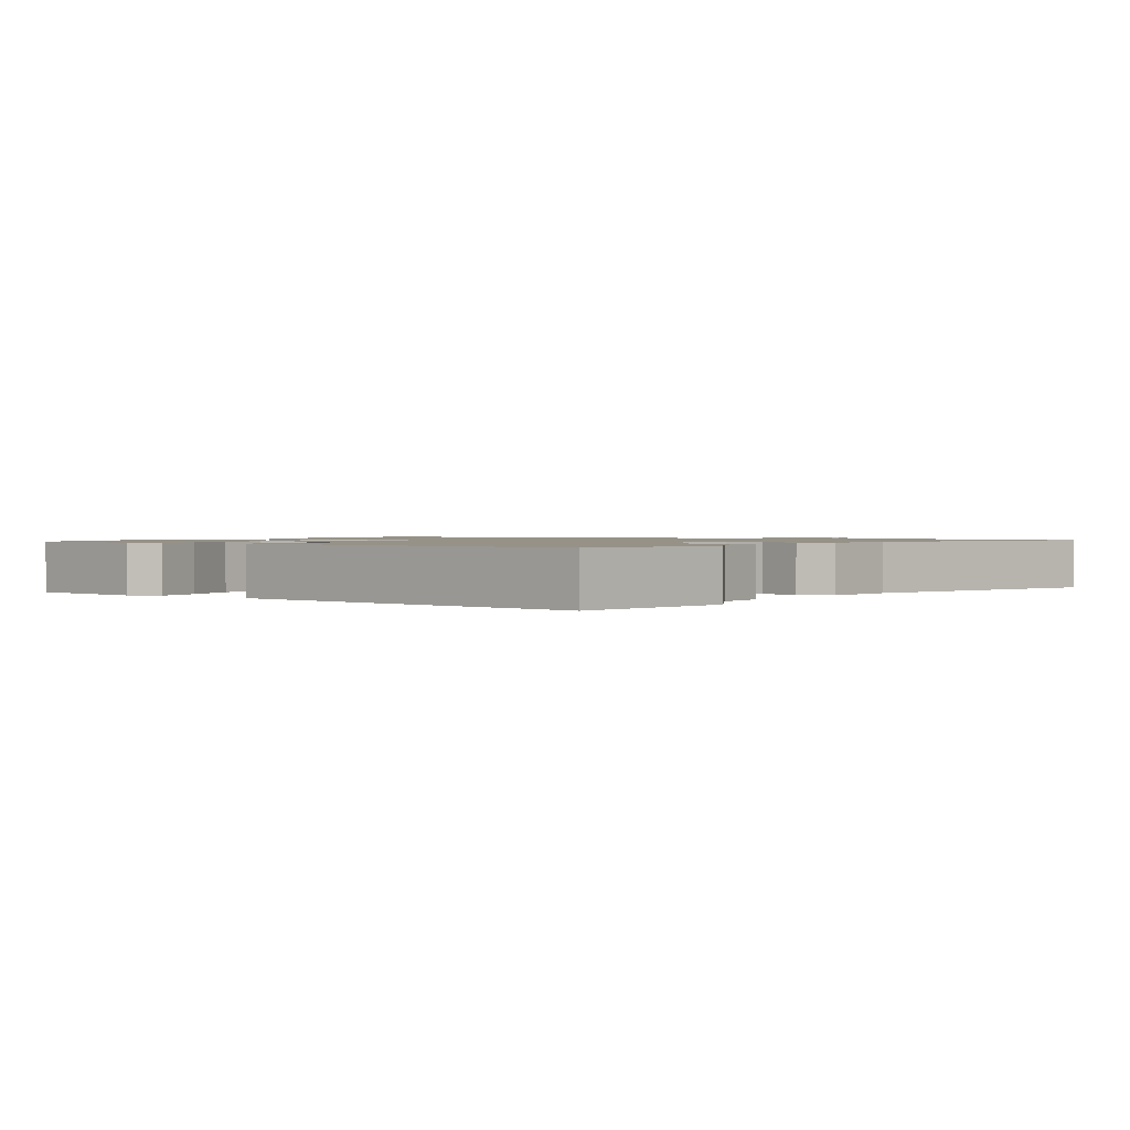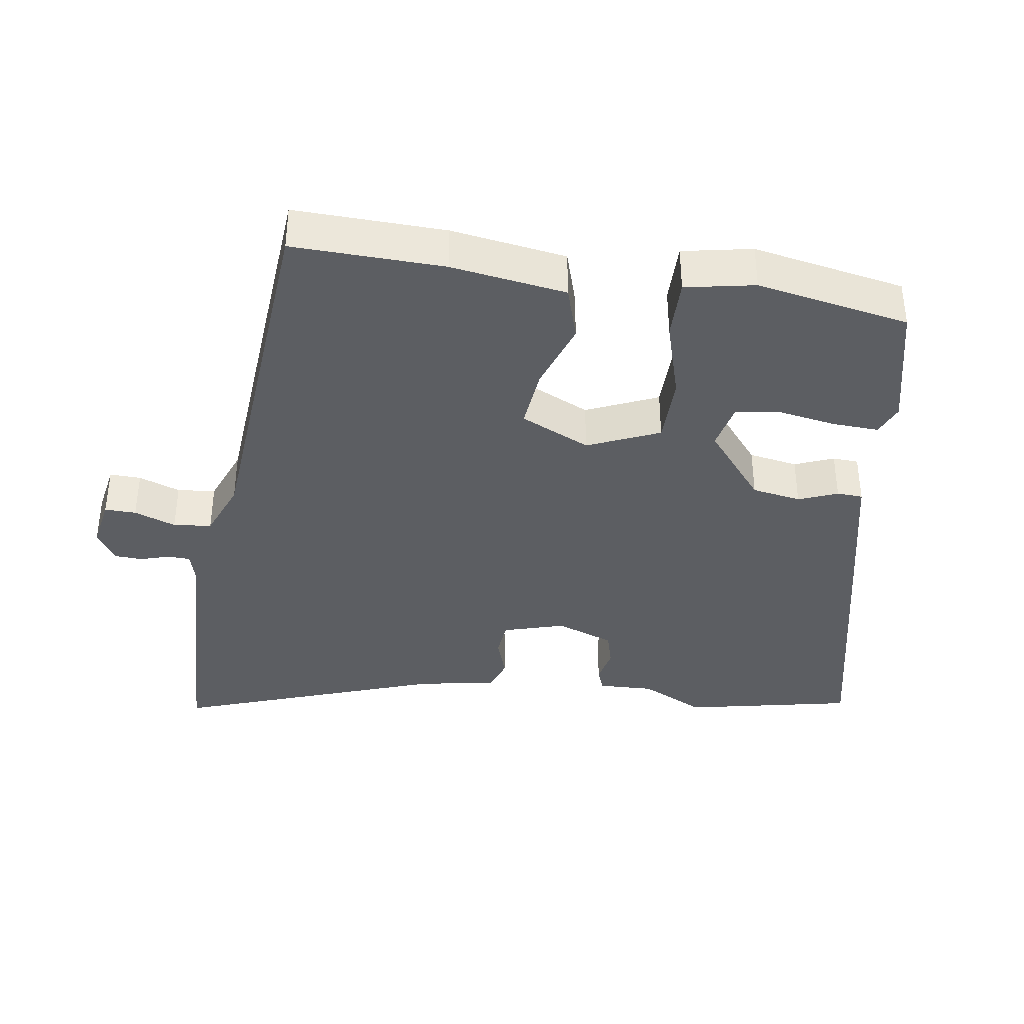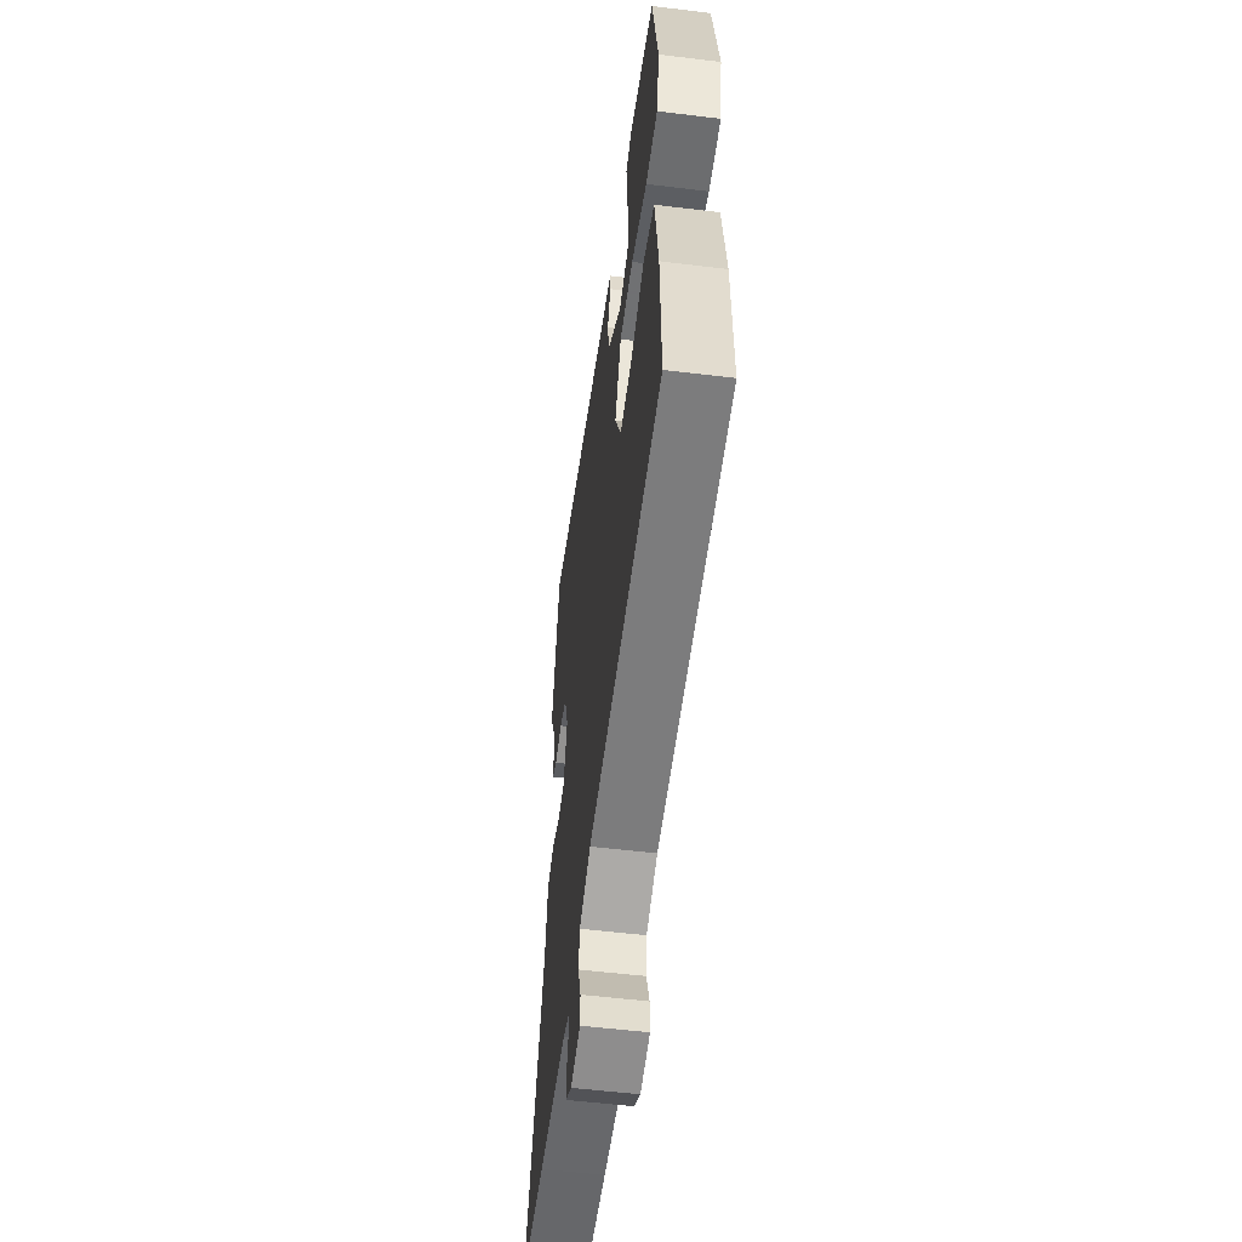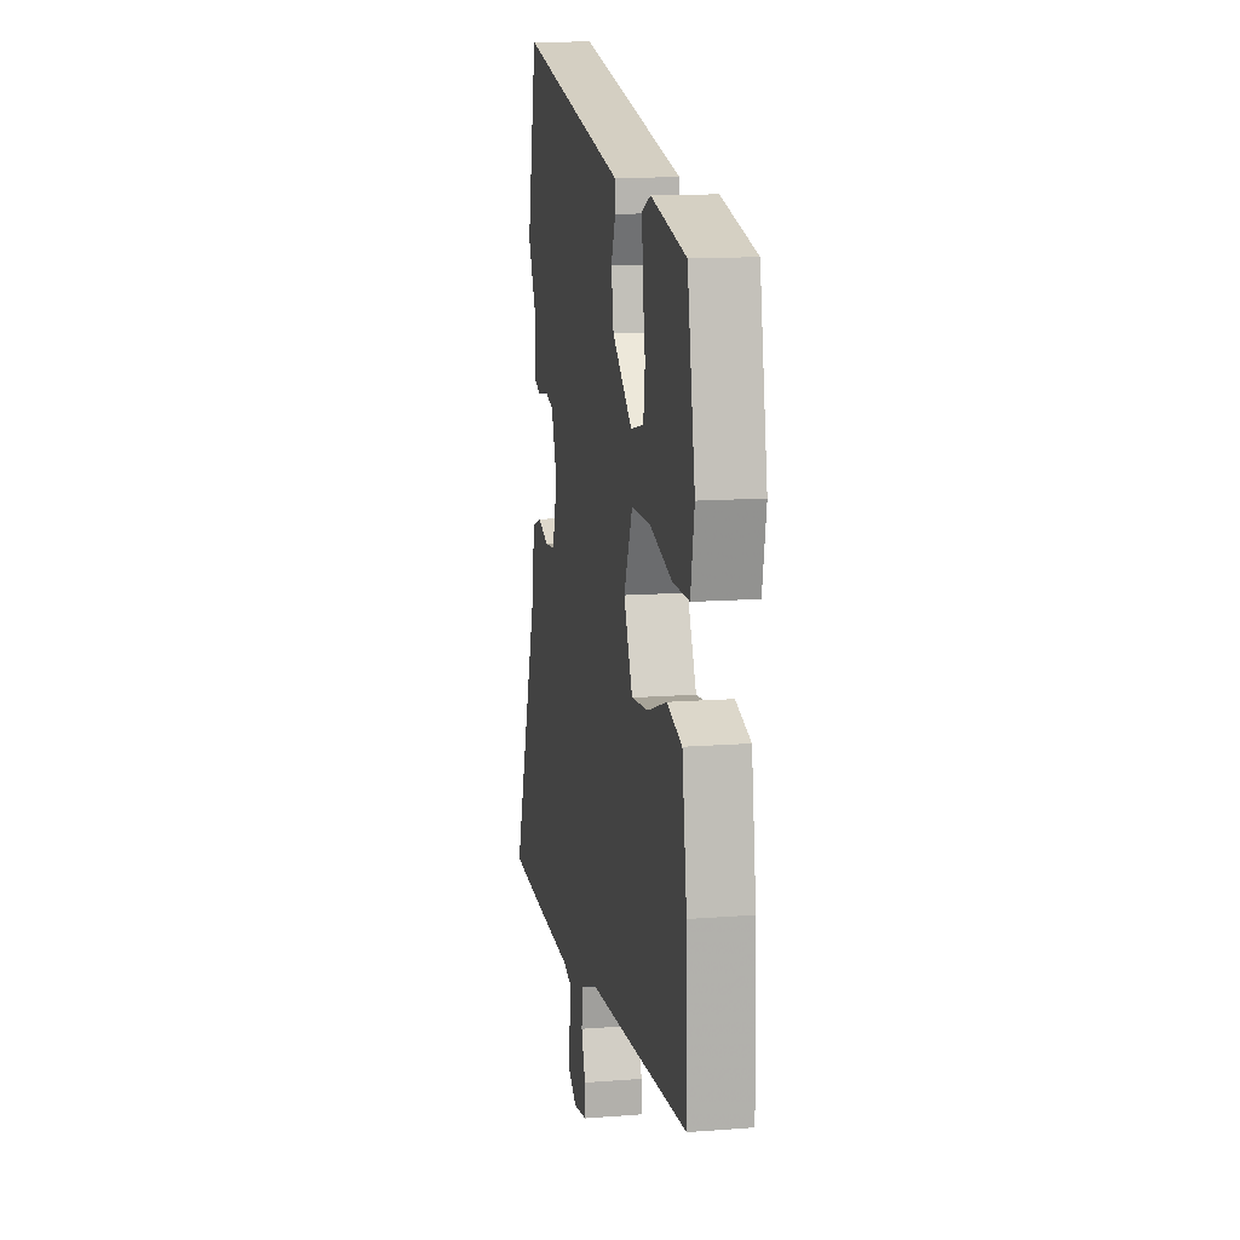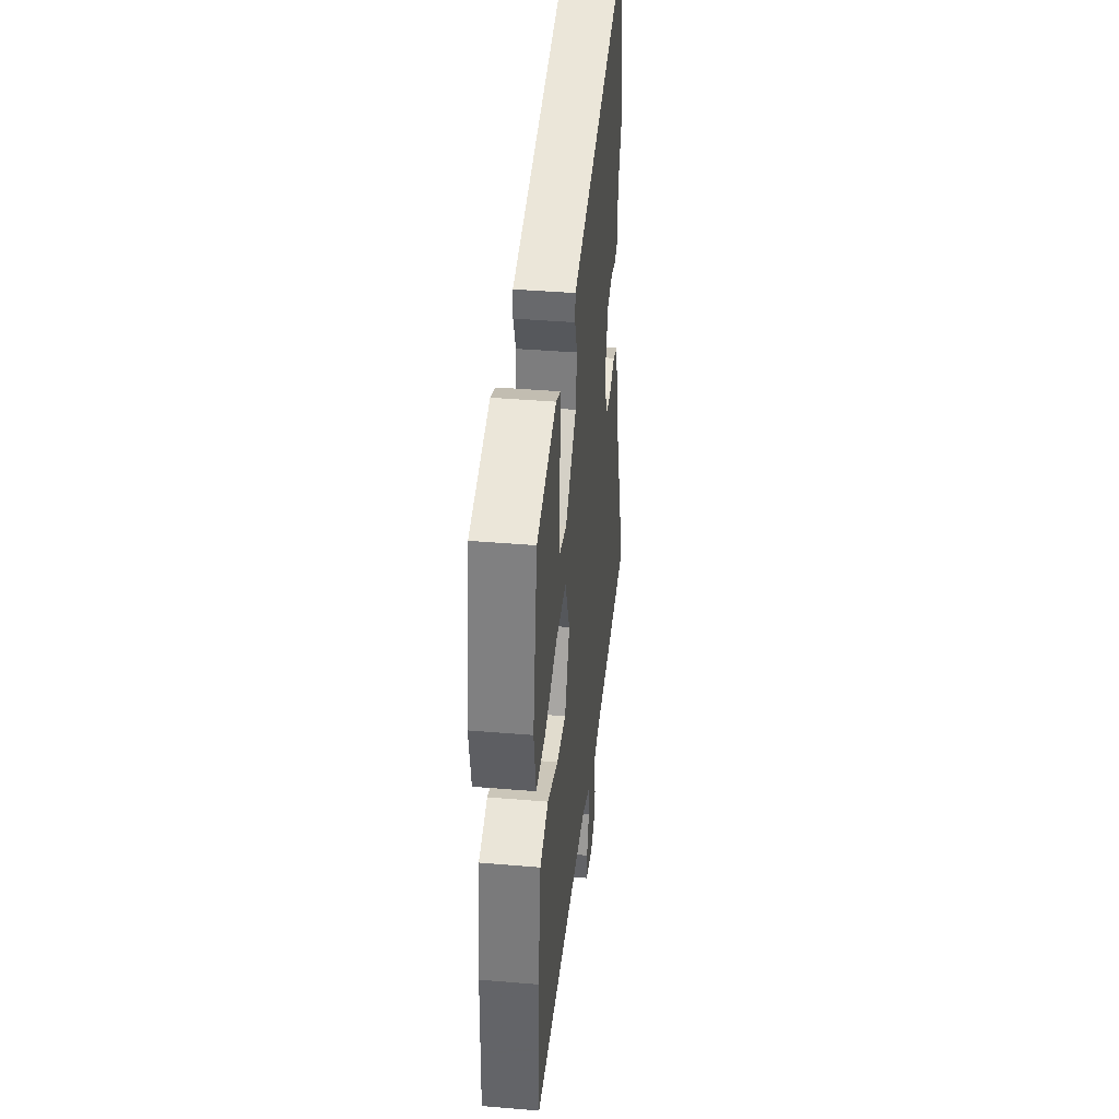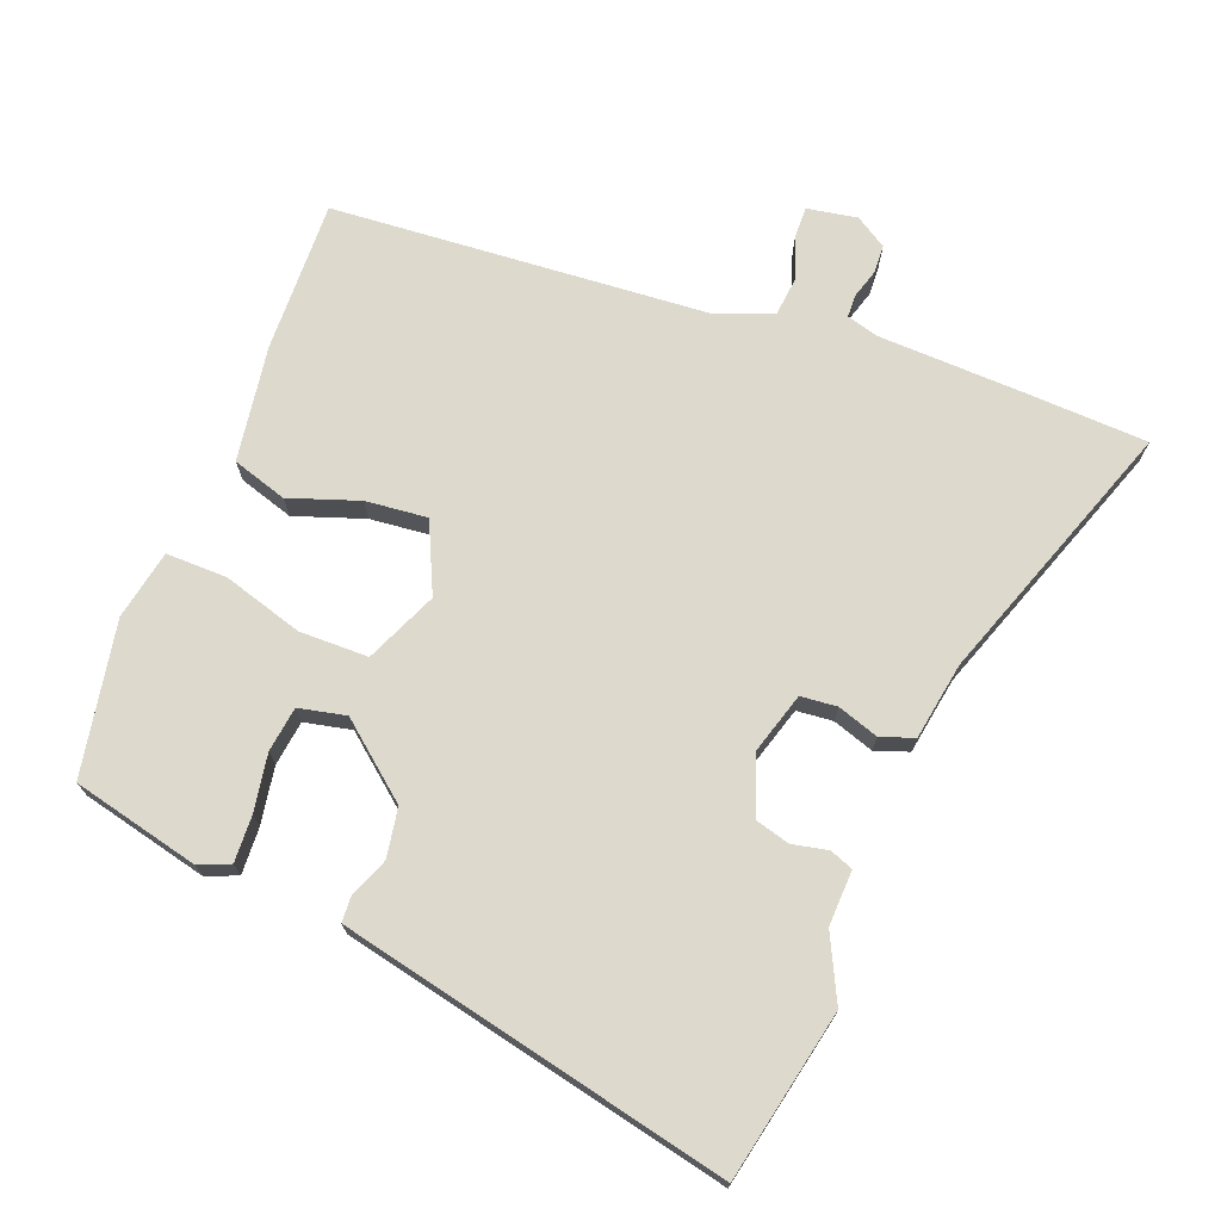
<metadata>
{"format":"obj","ext":"obj","renderer":"f3d","projection":"perspective","resolution":1024,"background":"white","views":[{"elev":1.2,"azim":31.0,"up":"+Y"},{"elev":-38.1,"azim":-98.7,"up":"+Y"},{"elev":-54.5,"azim":-97.4,"up":"+Z"},{"elev":12.9,"azim":-100.2,"up":"+Z"},{"elev":39.5,"azim":-84.0,"up":"+Z"},{"elev":72.0,"azim":21.1,"up":"+Y"}]}
</metadata>
<code>
v -0.503 0.07 -0.417
v -0.497 0.07 -0.195
v -0.472 0.07 -0.026
v -0.392 0.07 -0.001
v -0.29 0.07 -0.036
v -0.2 0.07 -0.045
v -0.153 0.07 0.057
v -0.199 0.07 0.162
v -0.3 0.07 0.163
v -0.417 0.07 0.128
v -0.506 0.07 0.127
v -0.526 0.07 0.229
v -0.485 0.07 0.453
v -0.299 0.07 0.497
v -0.254 0.07 0.478
v -0.257 0.07 0.41
v -0.271 0.07 0.326
v -0.262 0.07 0.26
v -0.193 0.07 0.245
v -0.087 0.07 0.332
v -0.075 0.07 0.404
v -0.098 0.07 0.461
v -0.096 0.07 0.499
v -0.01 0.07 0.518
v 0.474 0.07 0.624
v 0.526 0.07 0.376
v 0.48 0.07 0.282
v 0.483 0.07 0.201
v 0.449 0.07 0.188
v 0.397 0.07 0.199
v 0.346 0.07 0.185
v 0.315 0.07 0.1
v 0.342 0.07 0.01
v 0.395 0.07 0.005
v 0.455 0.07 0.025
v 0.504 0.07 0.008
v 0.523 0.07 -0.105
v 0.661 0.07 -0.493
v 0.476 0.07 -0.501
v 0.268 0.07 -0.508
v 0.222 0.07 -0.521
v 0.221 0.07 -0.554
v 0.234 0.07 -0.597
v 0.232 0.07 -0.638
v 0.186 0.07 -0.667
v 0.113 0.07 -0.654
v 0.114 0.07 -0.608
v 0.136 0.07 -0.547
v 0.13 0.07 -0.491
v 0.046 0.07 -0.458
v -0.503 0 -0.417
v -0.497 0 -0.195
v -0.472 0 -0.026
v -0.392 0 -0.001
v -0.29 0 -0.036
v -0.2 0 -0.045
v -0.153 0 0.057
v -0.199 0 0.162
v -0.3 0 0.163
v -0.417 0 0.128
v -0.506 0 0.127
v -0.526 0 0.229
v -0.485 0 0.453
v -0.299 0 0.497
v -0.254 0 0.478
v -0.257 0 0.41
v -0.271 0 0.326
v -0.262 0 0.26
v -0.193 0 0.245
v -0.087 0 0.332
v -0.075 0 0.404
v -0.098 0 0.461
v -0.096 0 0.499
v -0.01 0 0.518
v 0.474 0 0.624
v 0.526 0 0.376
v 0.48 0 0.282
v 0.483 0 0.201
v 0.449 0 0.188
v 0.397 0 0.199
v 0.346 0 0.185
v 0.315 0 0.1
v 0.342 0 0.01
v 0.395 0 0.005
v 0.455 0 0.025
v 0.504 0 0.008
v 0.523 0 -0.105
v 0.661 0 -0.493
v 0.476 0 -0.501
v 0.268 0 -0.508
v 0.222 0 -0.521
v 0.221 0 -0.554
v 0.234 0 -0.597
v 0.232 0 -0.638
v 0.186 0 -0.667
v 0.113 0 -0.654
v 0.114 0 -0.608
v 0.136 0 -0.547
v 0.13 0 -0.491
v 0.046 0 -0.458
f 45 46 47 48
f 45 48 49
f 42 43 44 45
f 41 42 45 49
f 40 41 49 50
f 37 38 39 40
f 34 35 36 37
f 33 34 37 40
f 32 33 40 50
f 27 28 29 30
f 27 30 31
f 26 27 31
f 25 26 31
f 21 22 23 24
f 20 21 24 25
f 19 20 25 31
f 14 15 16 17
f 14 17 18
f 13 14 18
f 12 13 18
f 9 10 11 12
f 8 9 12 18
f 2 3 4 5
f 2 5 6
f 1 2 6
f 50 1 6
f 19 31 32 50
f 8 18 19
f 7 8 19
f 7 19 50
f 6 7 50
f 98 97 96 95
f 99 98 95
f 95 94 93 92
f 99 95 92 91
f 100 99 91 90
f 90 89 88 87
f 87 86 85 84
f 90 87 84 83
f 100 90 83 82
f 80 79 78 77
f 81 80 77
f 81 77 76
f 81 76 75
f 74 73 72 71
f 75 74 71 70
f 81 75 70 69
f 67 66 65 64
f 68 67 64
f 68 64 63
f 68 63 62
f 62 61 60 59
f 68 62 59 58
f 55 54 53 52
f 56 55 52
f 56 52 51
f 56 51 100
f 100 82 81 69
f 69 68 58
f 69 58 57
f 100 69 57
f 100 57 56
f 1 51 52 2
f 2 52 53 3
f 3 53 54 4
f 4 54 55 5
f 5 55 56 6
f 6 56 57 7
f 7 57 58 8
f 8 58 59 9
f 9 59 60 10
f 10 60 61 11
f 11 61 62 12
f 12 62 63 13
f 13 63 64 14
f 14 64 65 15
f 15 65 66 16
f 16 66 67 17
f 17 67 68 18
f 18 68 69 19
f 19 69 70 20
f 20 70 71 21
f 21 71 72 22
f 22 72 73 23
f 23 73 74 24
f 24 74 75 25
f 25 75 76 26
f 26 76 77 27
f 27 77 78 28
f 28 78 79 29
f 29 79 80 30
f 30 80 81 31
f 31 81 82 32
f 32 82 83 33
f 33 83 84 34
f 34 84 85 35
f 35 85 86 36
f 36 86 87 37
f 37 87 88 38
f 38 88 89 39
f 39 89 90 40
f 40 90 91 41
f 41 91 92 42
f 42 92 93 43
f 43 93 94 44
f 44 94 95 45
f 45 95 96 46
f 46 96 97 47
f 47 97 98 48
f 48 98 99 49
f 49 99 100 50
f 50 100 51 1

</code>
